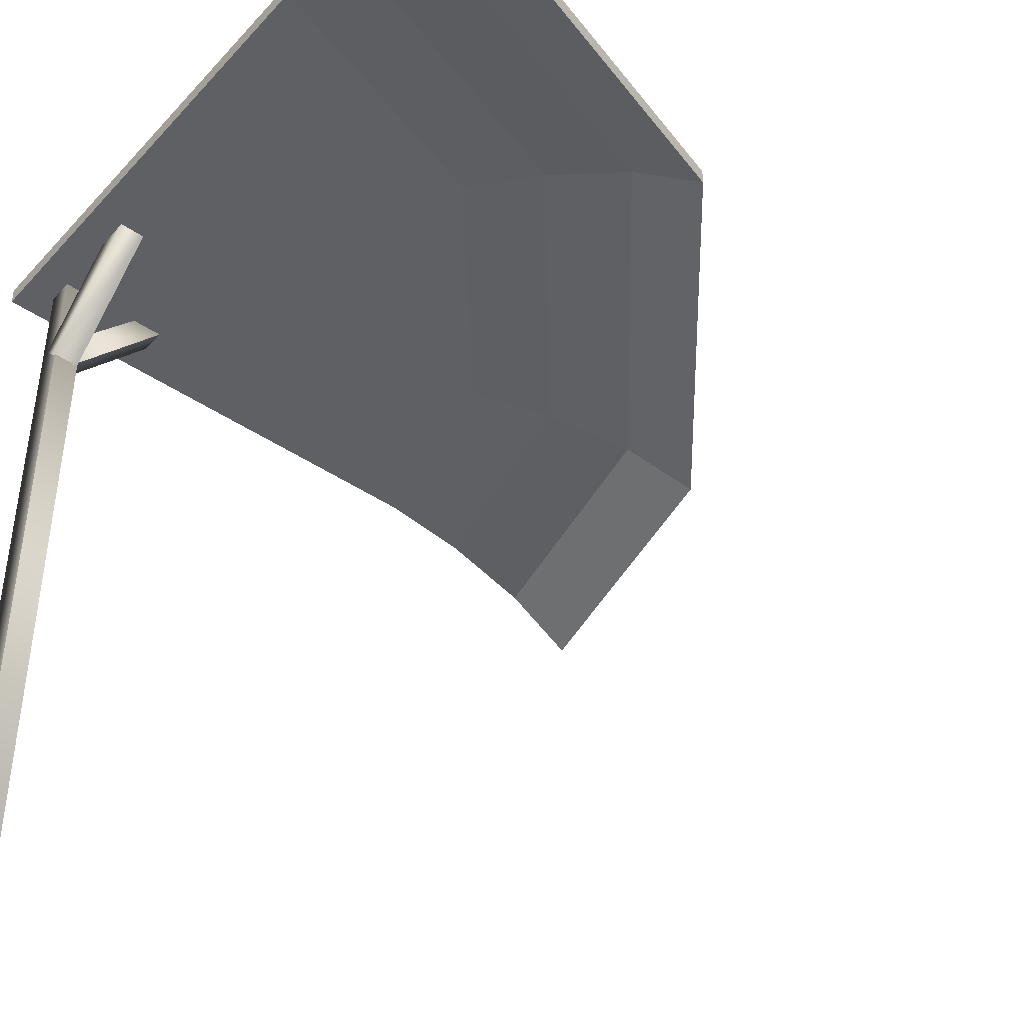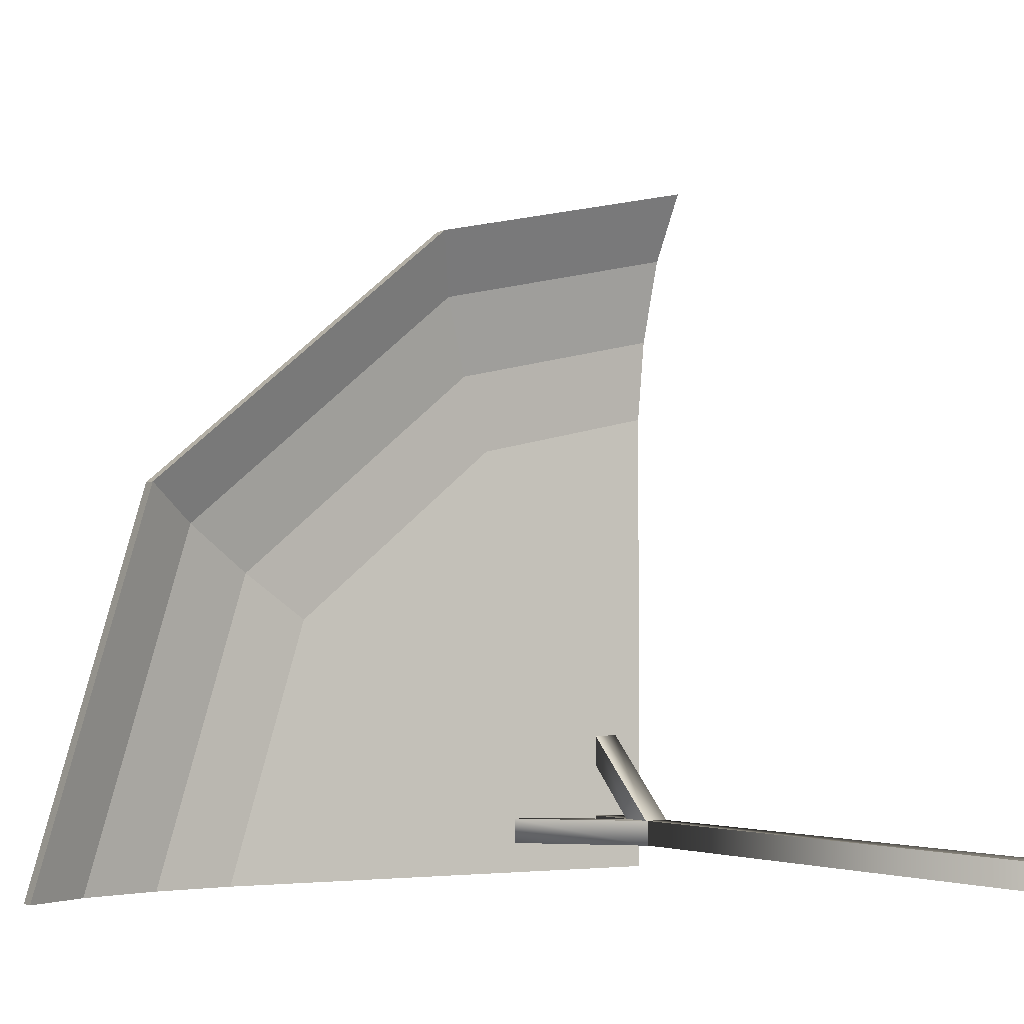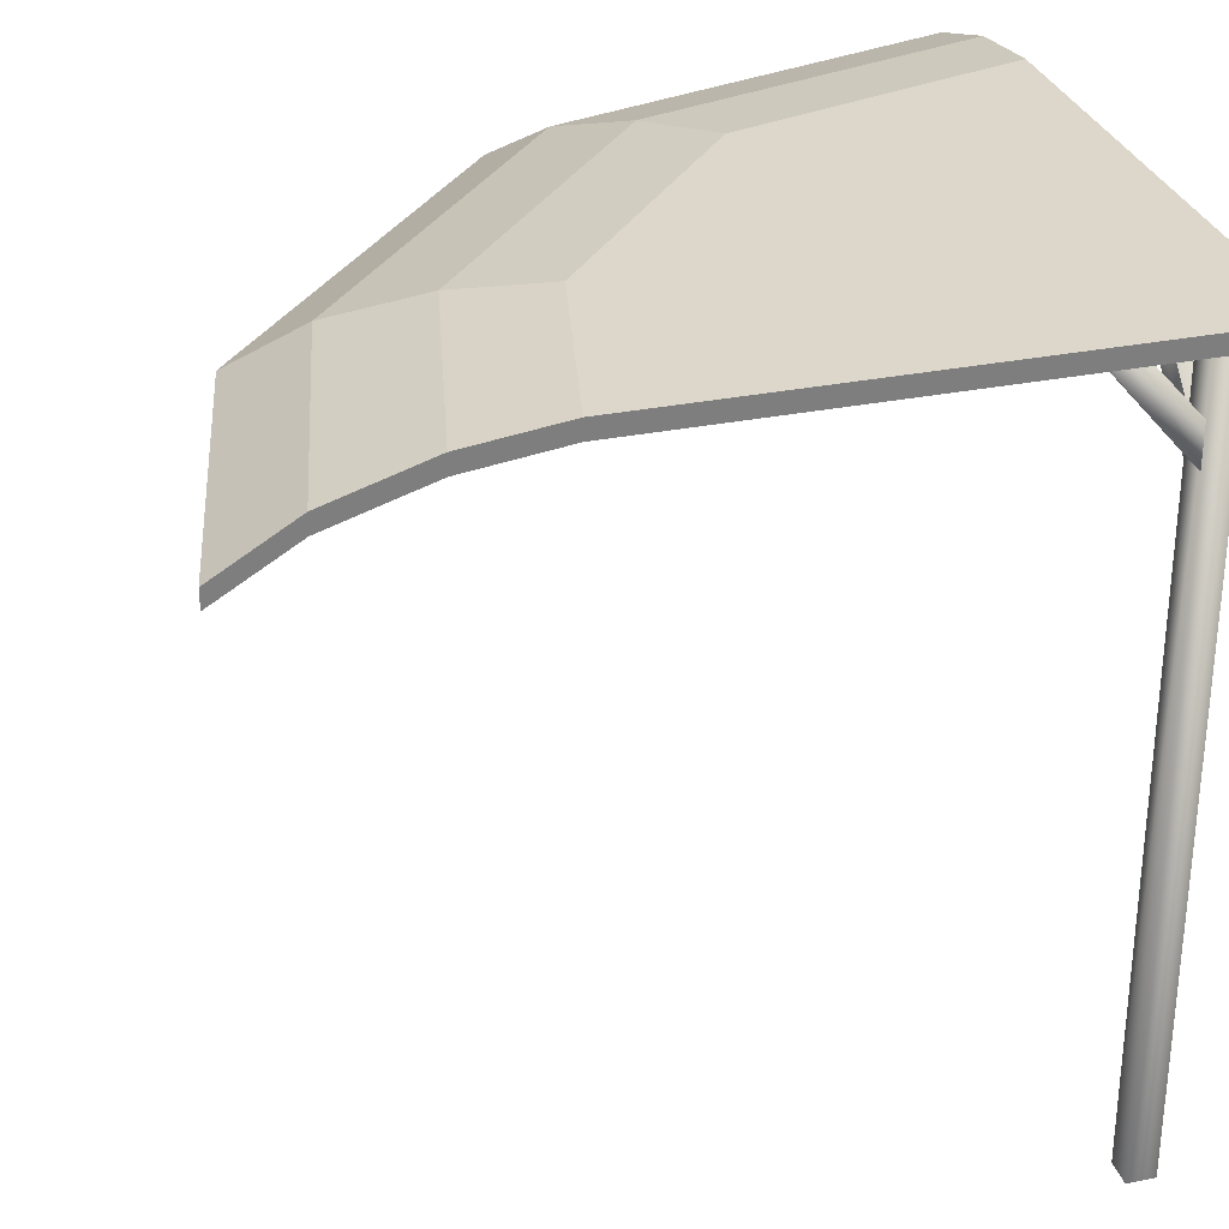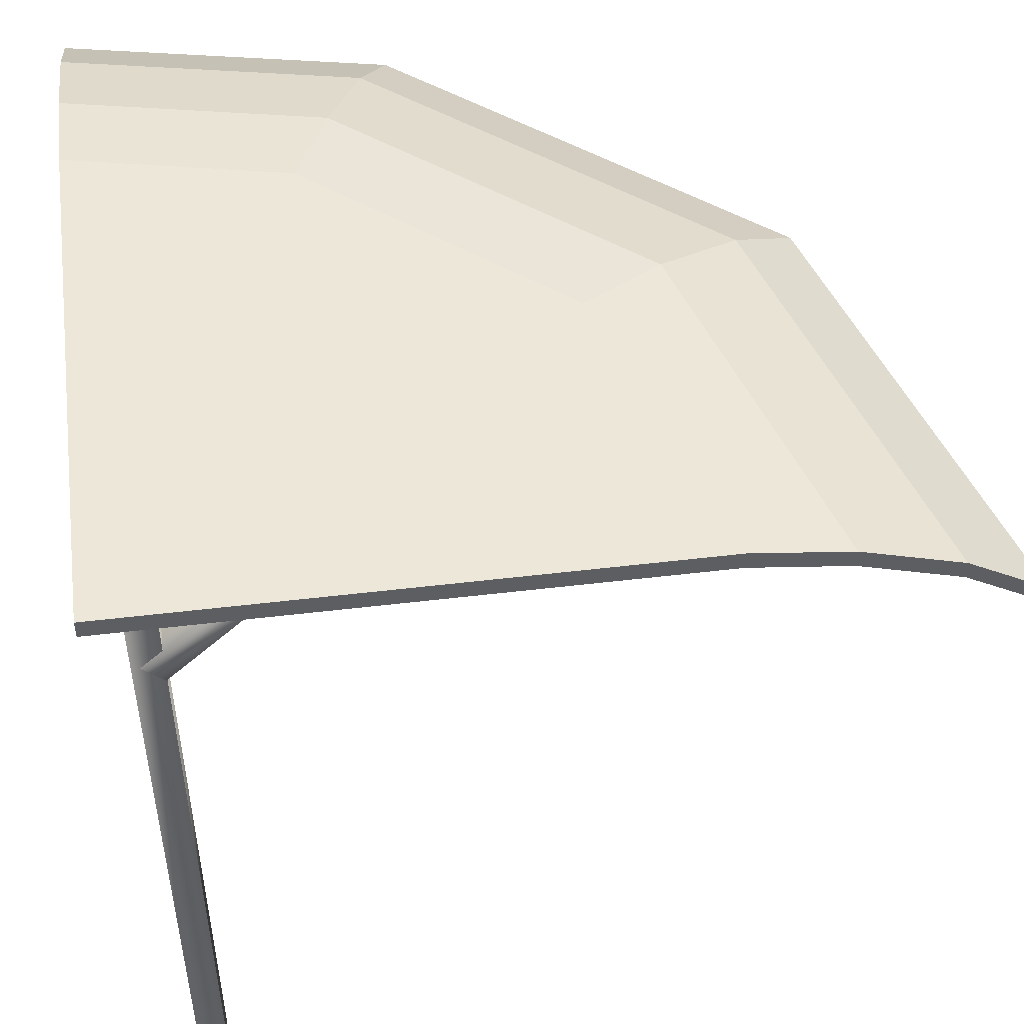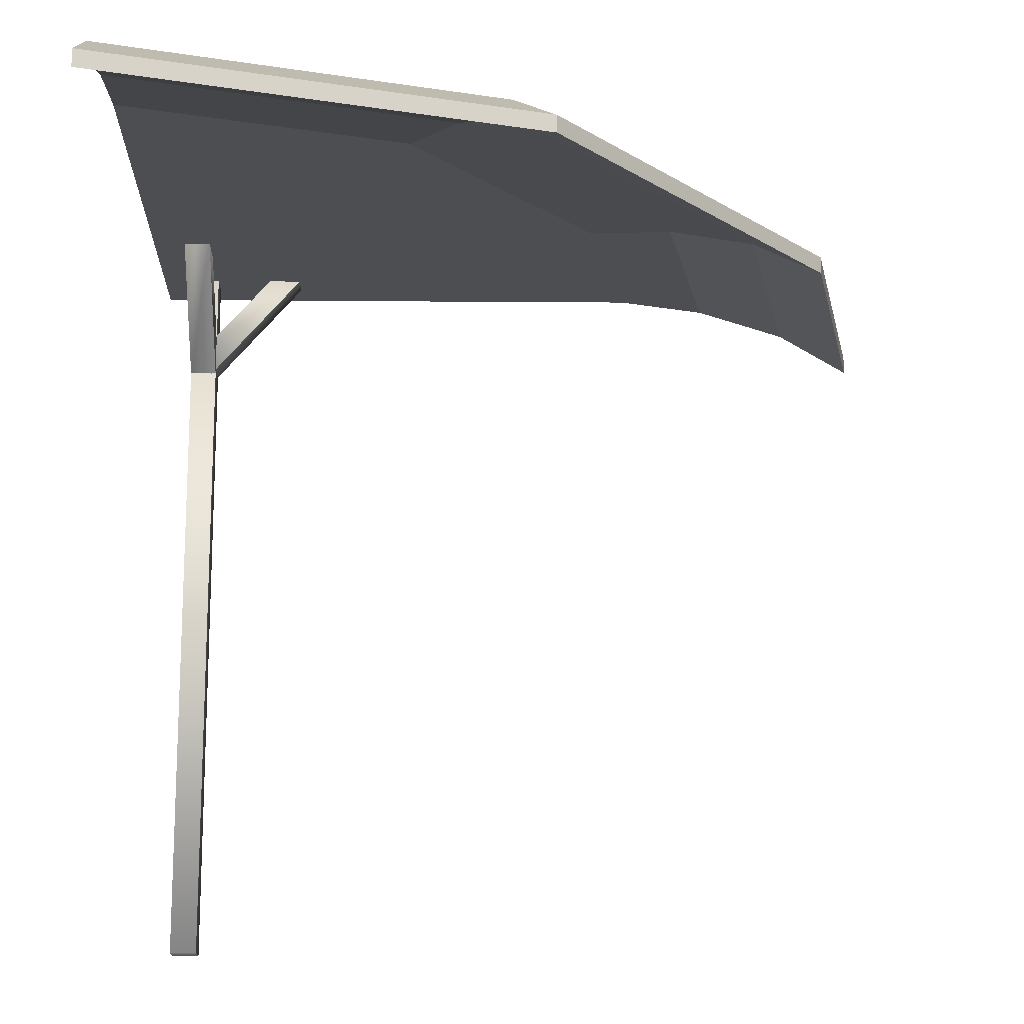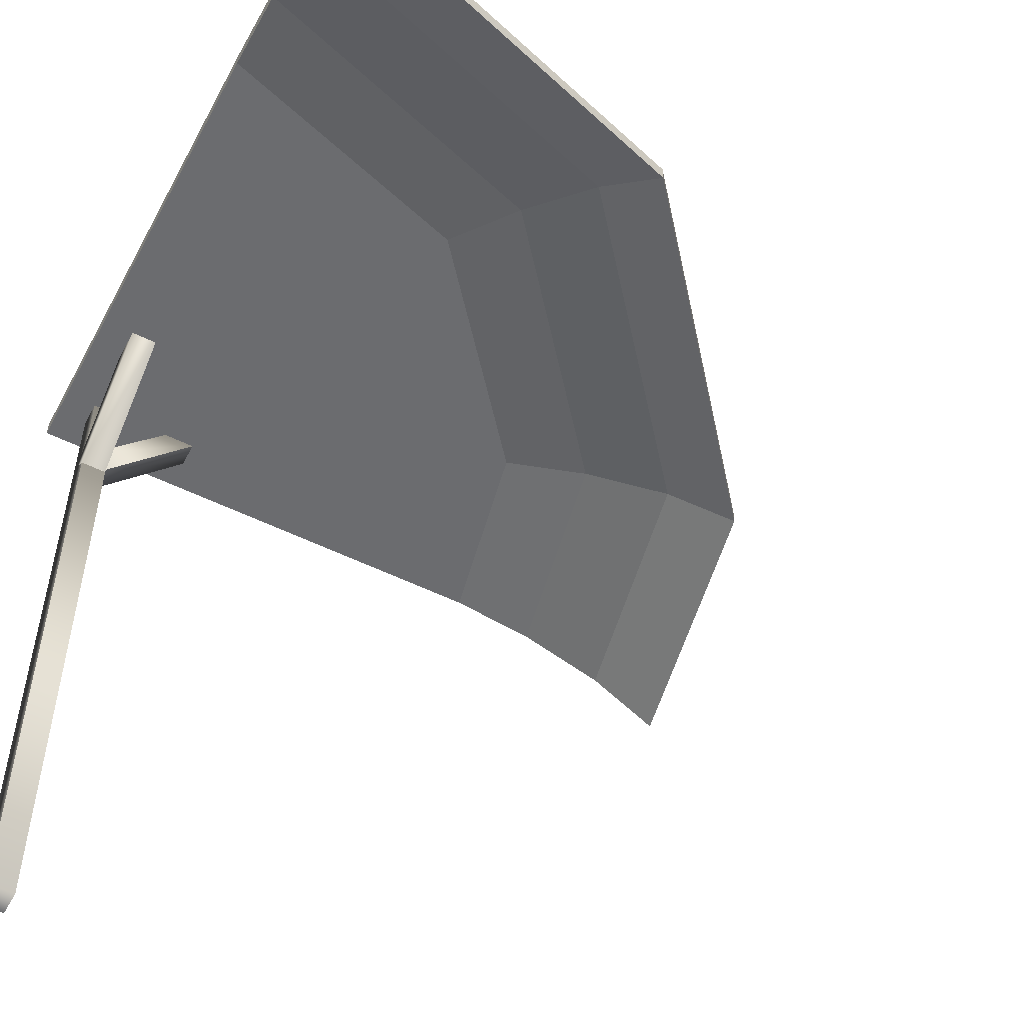
<metadata>
{"format":"obj","ext":"obj","renderer":"f3d","projection":"perspective","resolution":1024,"background":"white","views":[{"elev":-43.3,"azim":51.2,"up":"+Z"},{"elev":-2.8,"azim":149.8,"up":"+Y"},{"elev":30.5,"azim":-106.2,"up":"+Z"},{"elev":50.0,"azim":-7.5,"up":"+Z"},{"elev":-16.7,"azim":89.1,"up":"+Z"},{"elev":-53.7,"azim":62.2,"up":"+Z"}]}
</metadata>
<code>
o object_1
v 0.2099 0.2159 0.002259
v 0.2099 0.2159 4.898
v 0.2099 0.3924 0.002259
v 0.2099 0.3924 4.898
v 0.3864 0.2159 0.002259
v 0.3864 0.2159 4.898
v 0.3864 0.3924 0.002259
v 0.3864 0.3924 4.898
f 3 4 2 1
f 4 8 6 2
f 8 7 5 6
f 7 3 1 5
f 1 2 6 5
f 7 8 4 3
o object_2
v 0.2558 0.2153 4.289
v 0.2558 0.3918 4.289
v 0.3806 0.2153 4.164
v 0.3806 0.3918 4.164
v 0.8726 0.2153 4.906
v 0.8726 0.3918 4.906
v 1.106 0.2153 4.902
v 1.106 0.3918 4.902
f 9 13 15 11
f 13 14 16 15
f 14 10 12 16
f 10 9 11 12
f 11 15 16 12
f 10 14 13 9
o object_3
v 0.2106 0.2387 4.289
v 0.2106 0.3635 4.164
v 0.2106 0.8111 4.927
v 0.2106 1.025 4.929
v 0.3871 0.2387 4.289
v 0.3871 0.3635 4.164
v 0.3871 0.8111 4.927
v 0.3871 1.025 4.929
f 18 20 19 17
f 20 24 23 19
f 24 22 21 23
f 22 18 17 21
f 17 19 23 21
f 22 24 20 18
o object_4
v 0.002131 3.36 4.996
v 0.002131 3.939 4.918
v 1.323 3.072 4.996
v 1.553 3.604 4.918
f 28 26 25 27
o object_5
v 0.002131 3.36 4.881
v 0.002131 3.939 4.803
v 1.323 3.072 4.881
v 1.553 3.604 4.803
f 31 29 30 32
o object_6
v 0.002131 3.939 4.803
v 0.002131 4.531 4.615
v 1.553 3.604 4.803
v 1.788 4.148 4.615
f 36 34 33 35
o object_7
v 0.002131 3.939 4.918
v 0.002131 4.531 4.73
v 1.553 3.604 4.918
v 1.788 4.148 4.73
f 40 38 37 39
o object_8
v 0.002131 4.531 4.615
v 0.002131 4.999 4.333
v 1.788 4.148 4.615
v 1.973 4.578 4.333
f 44 42 41 43
o object_9
v 0.002131 4.531 4.73
v 0.002131 4.999 4.448
v 1.788 4.148 4.73
v 1.973 4.578 4.448
f 48 46 45 47
o object_10
v 0.002131 4.999 4.333
v 0.002131 4.999 4.448
v 1.973 4.578 4.333
v 1.973 4.578 4.448
f 51 49 50 52
o object_11
v 0.0009352 0.001942 4.881
v 0.002131 3.36 4.881
v 1.323 3.072 4.881
f 55 54 53
o object_12
v 0.0009352 0.001942 4.996
v 0.002131 3.36 4.996
v 1.323 3.072 4.996
f 58 57 56
o object_13
v 1.323 3.072 4.996
v 1.553 3.604 4.918
v 2.796 1.838 4.996
v 3.279 2.156 4.918
f 62 60 59 61
o object_14
v 1.323 3.072 4.881
v 1.553 3.604 4.803
v 2.796 1.838 4.881
v 3.279 2.156 4.803
f 65 63 64 66
o object_15
v 1.553 3.604 4.803
v 1.788 4.148 4.615
v 3.279 2.156 4.803
v 3.774 2.481 4.615
f 70 68 67 69
o object_16
v 1.553 3.604 4.918
v 1.788 4.148 4.73
v 3.279 2.156 4.918
v 3.774 2.481 4.73
f 74 72 71 73
o object_17
v 1.788 4.148 4.615
v 1.973 4.578 4.333
v 3.774 2.481 4.615
v 4.165 2.739 4.333
f 78 76 75 77
o object_18
v 1.788 4.148 4.73
v 1.973 4.578 4.448
v 3.774 2.481 4.73
v 4.165 2.739 4.448
f 82 80 79 81
o object_19
v 1.973 4.578 4.333
v 1.973 4.578 4.448
v 4.165 2.739 4.333
v 4.165 2.739 4.448
f 85 83 84 86
o object_20
v 0.0009352 0.001942 4.881
v 1.323 3.072 4.881
v 2.796 1.838 4.881
f 89 88 87
o object_21
v 0.0009352 0.001942 4.996
v 1.323 3.072 4.996
v 2.796 1.838 4.996
f 92 91 90
o object_22
v 2.796 1.838 4.996
v 3.279 2.156 4.918
v 3.347 0.001942 4.996
v 3.926 0.001942 4.918
f 96 94 93 95
o object_23
v 2.796 1.838 4.881
v 3.279 2.156 4.803
v 3.347 0.001942 4.881
v 3.926 0.001942 4.803
f 99 97 98 100
o object_24
v 3.279 2.156 4.803
v 3.774 2.481 4.615
v 3.926 0.001942 4.803
v 4.518 0.001942 4.615
f 104 102 101 103
o object_25
v 3.279 2.156 4.918
v 3.774 2.481 4.73
v 3.926 0.001942 4.918
v 4.518 0.001942 4.73
f 108 106 105 107
o object_26
v 3.774 2.481 4.615
v 4.165 2.739 4.333
v 4.518 0.001942 4.615
v 4.986 0.001942 4.333
f 112 110 109 111
o object_27
v 3.774 2.481 4.73
v 4.165 2.739 4.448
v 4.518 0.001942 4.73
v 4.986 0.001942 4.448
f 116 114 113 115
o object_28
v 4.165 2.739 4.333
v 4.165 2.739 4.448
v 4.986 0.001942 4.333
v 4.986 0.001942 4.448
f 119 117 118 120
o object_29
v 0.0009352 0.001942 4.881
v 2.796 1.838 4.881
v 3.347 0.001942 4.881
f 123 122 121
o object_30
v 0.0009352 0.001942 4.996
v 2.796 1.838 4.996
v 3.347 0.001942 4.996
f 126 125 124
o object_31
v 0.0009352 0.001942 4.881
v 0.0009352 0.001942 4.996
v 3.347 0.001942 4.881
v 3.347 0.001942 4.996
v 3.926 0.001942 4.803
v 3.926 0.001942 4.918
v 4.518 0.001942 4.615
v 4.518 0.001942 4.73
v 4.986 0.001942 4.333
v 4.986 0.001942 4.448
f 127 129 130 128
f 133 135 136 134
f 131 133 134 132
f 129 131 132 130
o object_32
v 0.0009352 0.001942 4.881
v 0.0009352 0.001942 4.996
v 0.002131 3.36 4.881
v 0.002131 3.36 4.996
v 0.002131 3.939 4.803
v 0.002131 3.939 4.918
v 0.002131 4.531 4.615
v 0.002131 4.531 4.73
v 0.002131 4.999 4.333
v 0.002131 4.999 4.448
f 138 140 139 137
f 143 144 146 145
f 141 142 144 143
f 140 142 141 139

</code>
